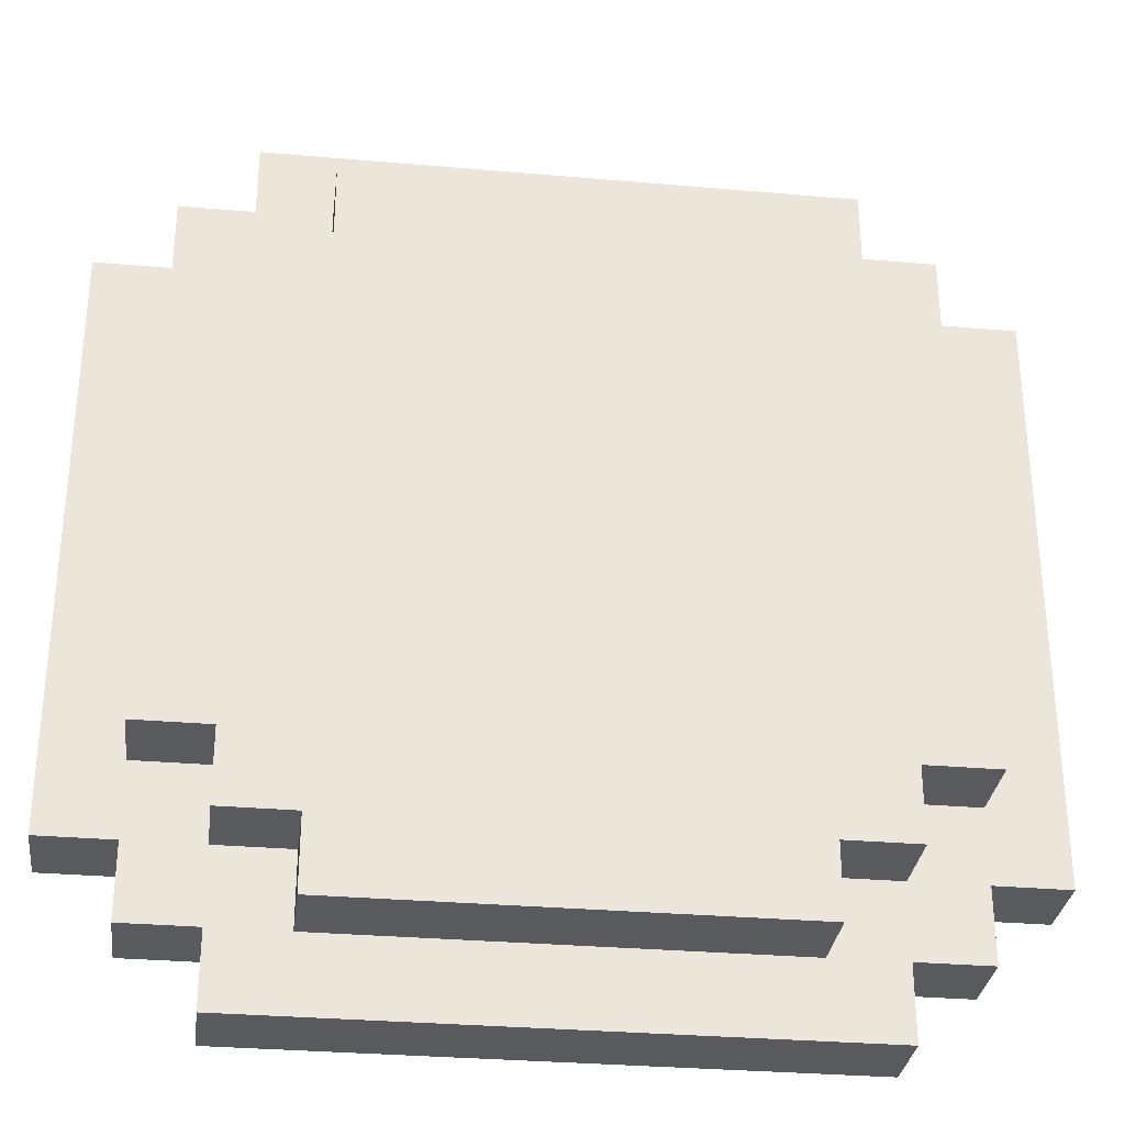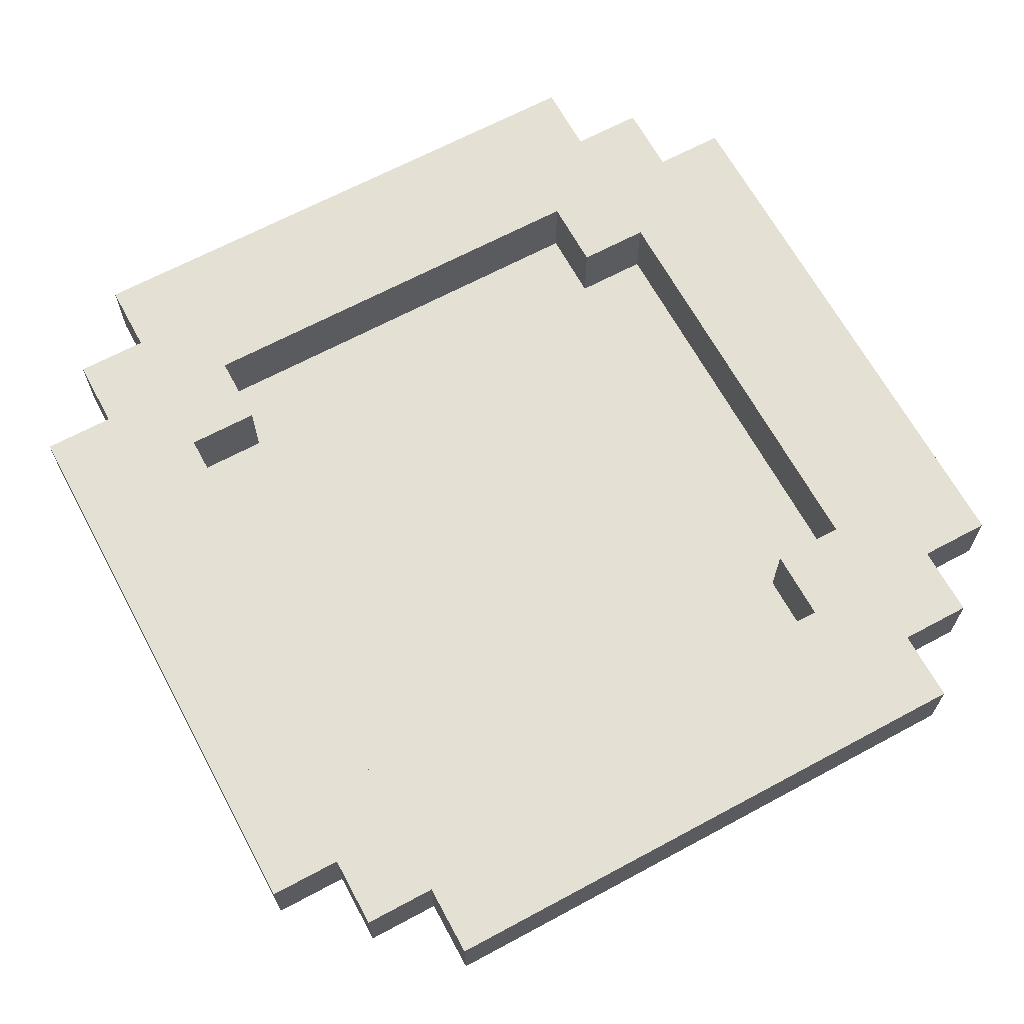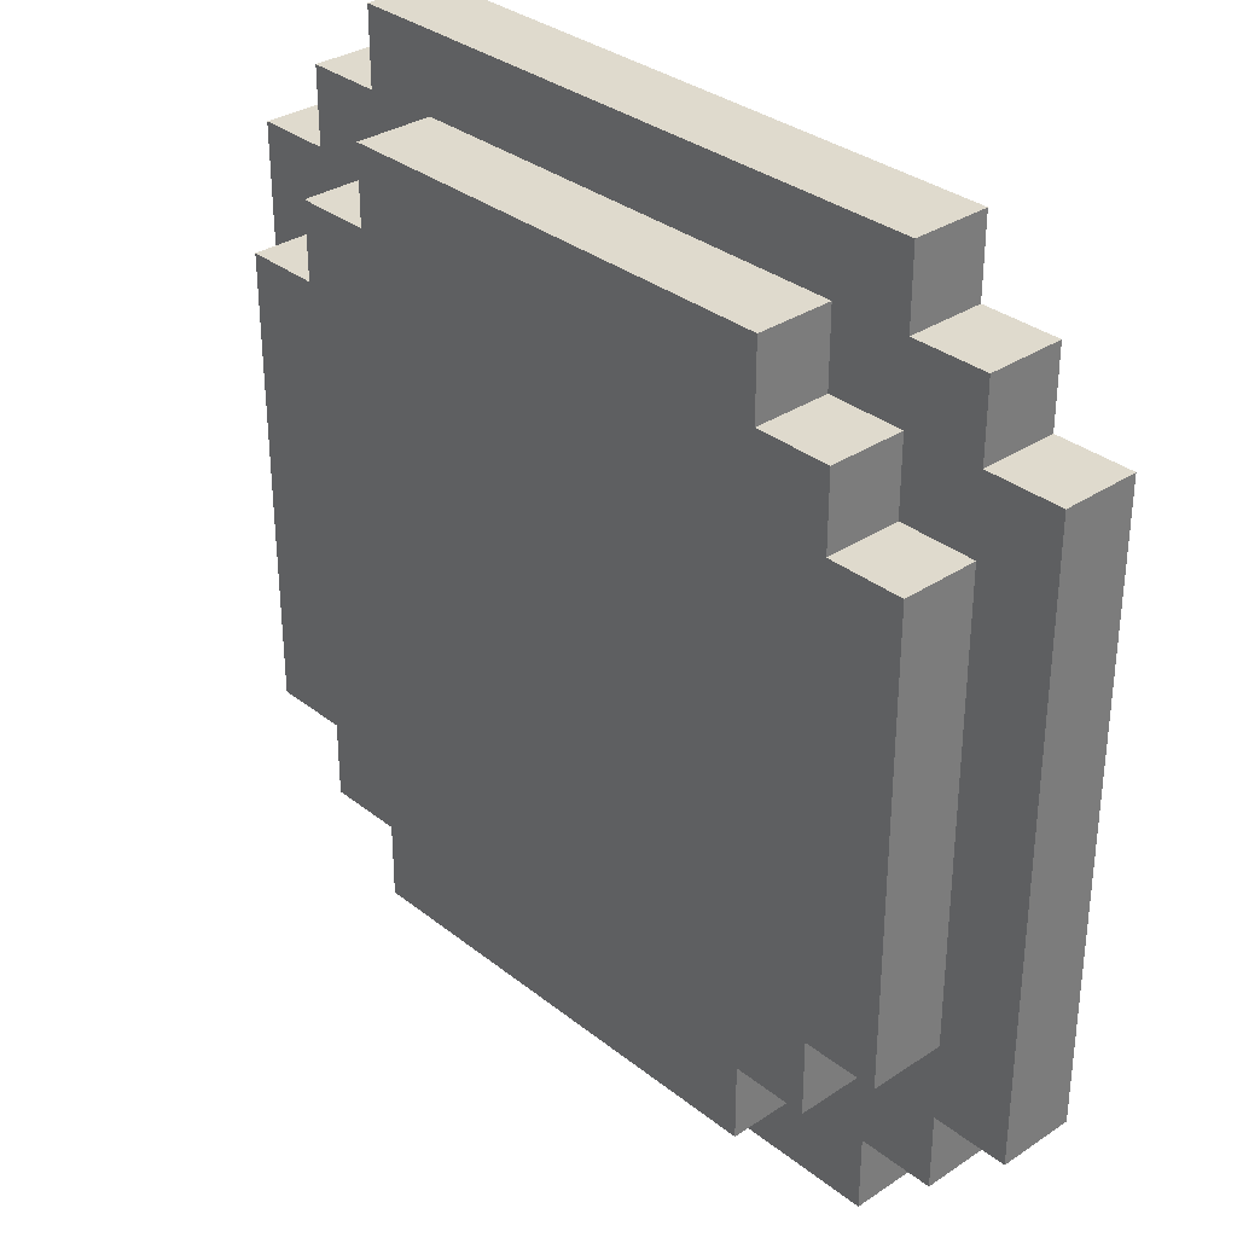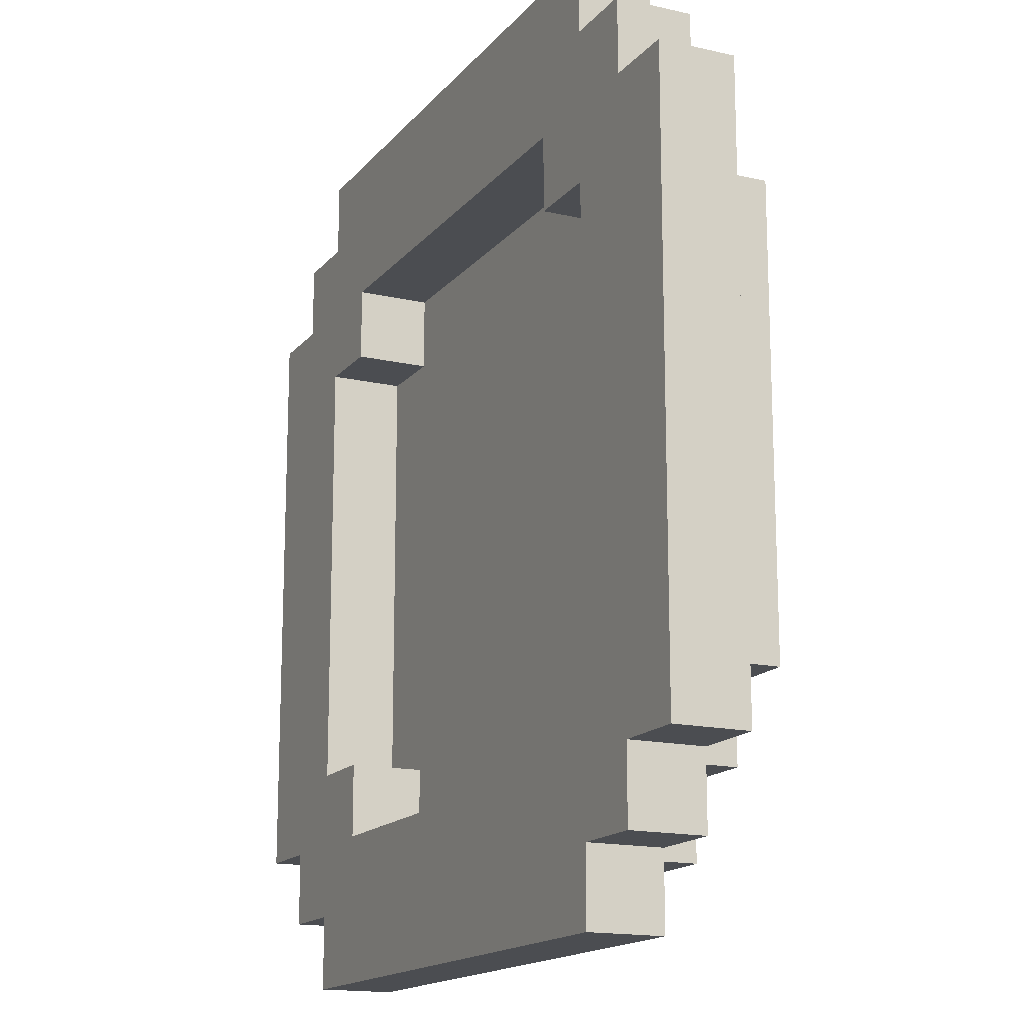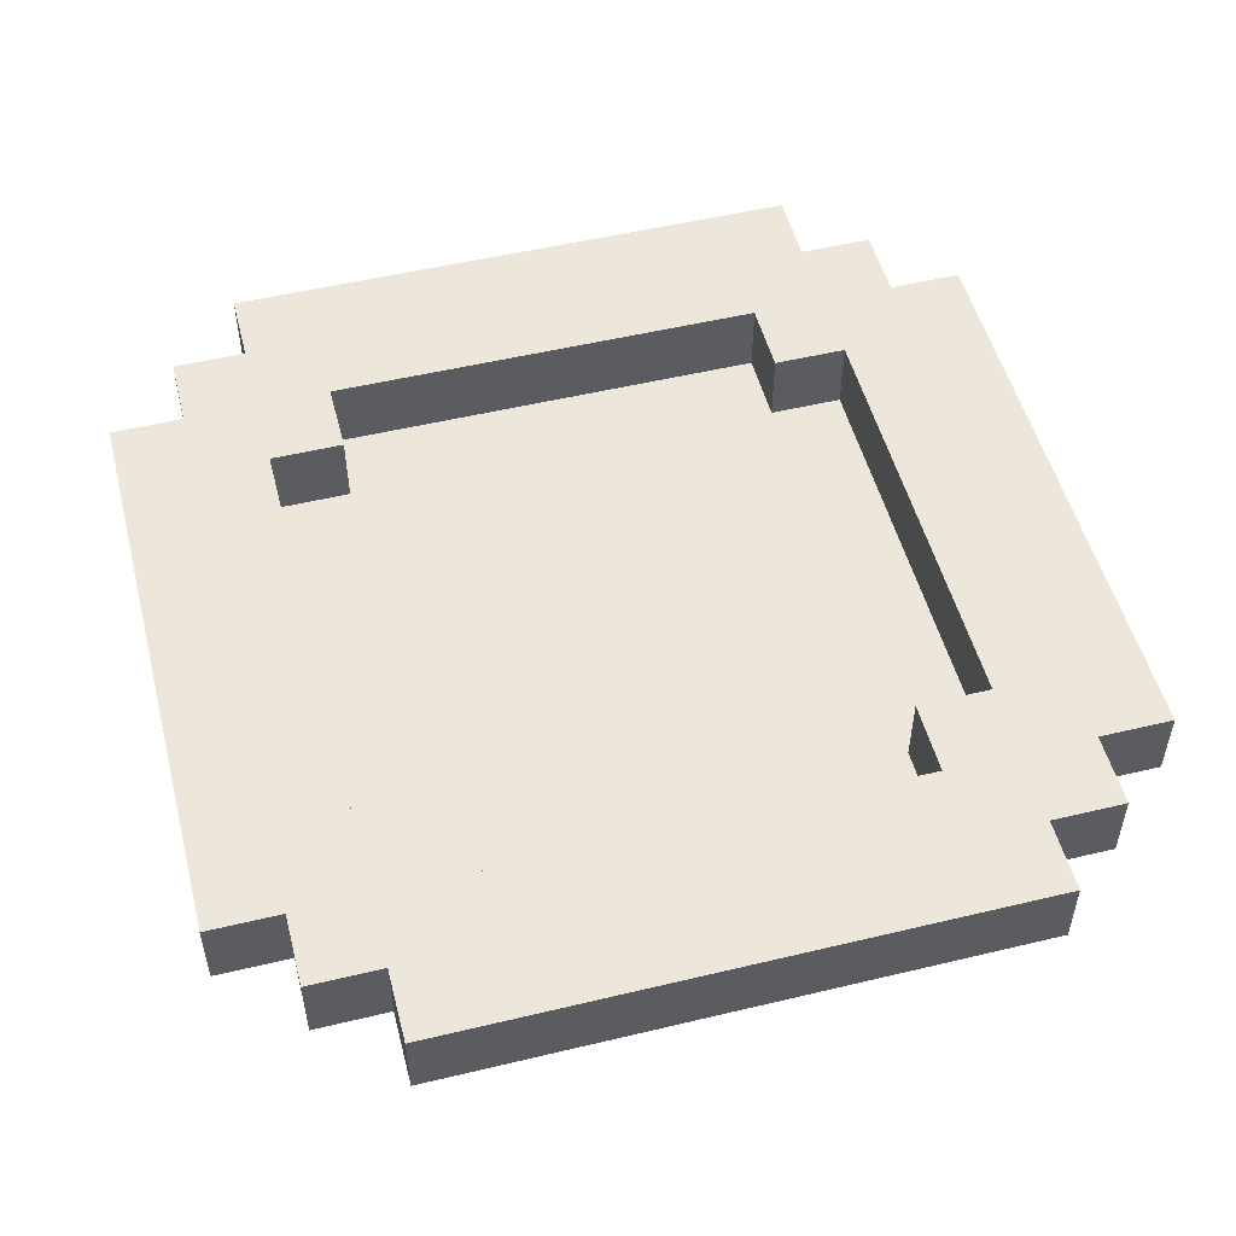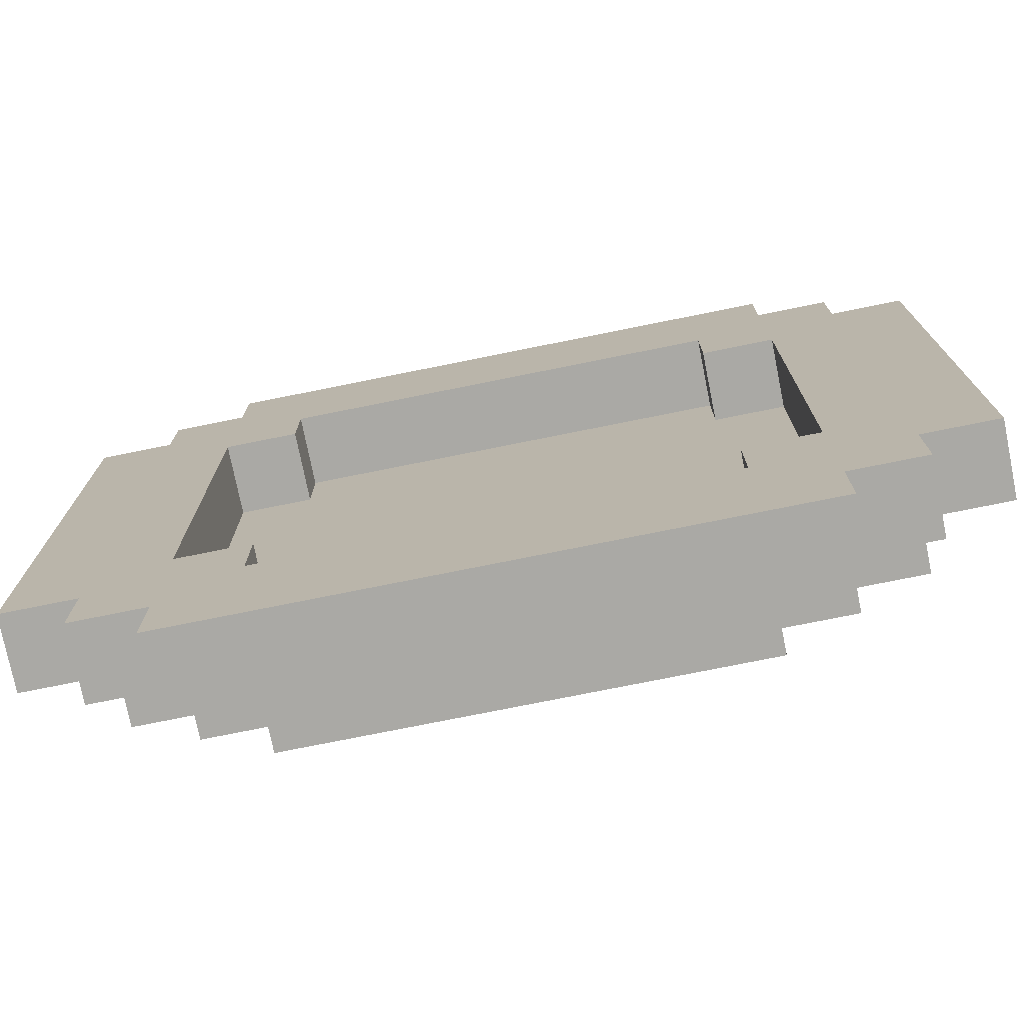
<metadata>
{"format":"obj","ext":"obj","renderer":"f3d","projection":"perspective","resolution":1024,"background":"white","views":[{"elev":-31.2,"azim":-7.1,"up":"+Z"},{"elev":66.0,"azim":-28.4,"up":"+Y"},{"elev":32.6,"azim":47.4,"up":"+Z"},{"elev":-15.9,"azim":-115.6,"up":"+Z"},{"elev":51.9,"azim":-104.5,"up":"+Y"},{"elev":-75.4,"azim":-168.6,"up":"+Z"}]}
</metadata>
<code>
o
v 3.7 4.2 -9
v 4.5 4.2 -9
v 3.7 4.3 -9
v 4.5 4.3 -9
v 3.8 4.1 -8.9
v 4.4 4.1 -8.9
v 3.6 4.2 -8.9
v 3.7 4.2 -8.9
v 3.8 4.2 -8.9
v 4.4 4.2 -8.9
v 4.5 4.2 -8.9
v 4.6 4.2 -8.9
v 3.6 4.3 -8.9
v 3.7 4.3 -8.9
v 4.5 4.3 -8.9
v 4.6 4.3 -8.9
v 3.7 4.1 -8.8
v 3.8 4.1 -8.8
v 4.4 4.1 -8.8
v 4.5 4.1 -8.8
v 3.5 4.2 -8.8
v 3.6 4.2 -8.8
v 3.7 4.2 -8.8
v 3.8 4.2 -8.8
v 4.4 4.2 -8.8
v 4.5 4.2 -8.8
v 4.6 4.2 -8.8
v 4.7 4.2 -8.8
v 3.5 4.3 -8.8
v 3.6 4.3 -8.8
v 4.6 4.3 -8.8
v 4.7 4.3 -8.8
v 3.6 4.1 -8.7
v 3.7 4.1 -8.7
v 4.5 4.1 -8.7
v 4.6 4.1 -8.7
v 3.6 4.2 -8.7
v 3.7 4.2 -8.7
v 4.5 4.2 -8.7
v 4.6 4.2 -8.7
v 3.7 4.2 -8.1
v 3.8 4.2 -8.1
v 4.4 4.2 -8.1
v 4.5 4.2 -8.1
v 3.7 4.3 -8.1
v 3.8 4.3 -8.1
v 4.4 4.3 -8.1
v 4.5 4.3 -8.1
v 3.8 4.2 -8
v 4.4 4.2 -8
v 3.8 4.3 -8
v 4.4 4.3 -8
v 3.8 4.2 -8.8
v 4.4 4.2 -8.8
v 3.8 4.3 -8.8
v 4.4 4.3 -8.8
v 3.7 4.2 -8.7
v 3.8 4.2 -8.7
v 4.4 4.2 -8.7
v 4.5 4.2 -8.7
v 3.7 4.3 -8.7
v 3.8 4.3 -8.7
v 4.4 4.3 -8.7
v 4.5 4.3 -8.7
v 3.6 4.1 -8.1
v 3.7 4.1 -8.1
v 4.5 4.1 -8.1
v 4.6 4.1 -8.1
v 3.6 4.2 -8.1
v 3.7 4.2 -8.1
v 4.5 4.2 -8.1
v 4.6 4.2 -8.1
v 3.7 4.1 -8
v 3.8 4.1 -8
v 4.4 4.1 -8
v 4.5 4.1 -8
v 3.5 4.2 -8
v 3.6 4.2 -8
v 3.7 4.2 -8
v 3.8 4.2 -8
v 4.4 4.2 -8
v 4.5 4.2 -8
v 4.6 4.2 -8
v 4.7 4.2 -8
v 3.5 4.3 -8
v 3.6 4.3 -8
v 4.6 4.3 -8
v 4.7 4.3 -8
v 3.8 4.1 -7.9
v 4.4 4.1 -7.9
v 3.6 4.2 -7.9
v 3.7 4.2 -7.9
v 3.8 4.2 -7.9
v 4.4 4.2 -7.9
v 4.5 4.2 -7.9
v 4.6 4.2 -7.9
v 3.6 4.3 -7.9
v 3.7 4.3 -7.9
v 4.5 4.3 -7.9
v 4.6 4.3 -7.9
v 3.7 4.2 -7.8
v 4.5 4.2 -7.8
v 3.7 4.3 -7.8
v 4.5 4.3 -7.8
v 3.5 4.2 -8.8
v 3.5 4.3 -8.8
v 3.5 4.2 -8
v 3.5 4.3 -8
v 3.6 4.2 -8.9
v 3.6 4.3 -8.9
v 3.6 4.2 -8.8
v 3.6 4.3 -8.8
v 3.6 4.1 -8.7
v 3.6 4.2 -8.7
v 3.6 4.1 -8.1
v 3.6 4.2 -8.1
v 3.6 4.2 -8
v 3.6 4.3 -8
v 3.6 4.2 -7.9
v 3.6 4.3 -7.9
v 3.7 4.2 -9
v 3.7 4.3 -9
v 3.7 4.2 -8.9
v 3.7 4.3 -8.9
v 3.7 4.1 -8.8
v 3.7 4.2 -8.8
v 3.7 4.1 -8.7
v 3.7 4.2 -8.7
v 3.7 4.1 -8.1
v 3.7 4.2 -8.1
v 3.7 4.1 -8
v 3.7 4.2 -8
v 3.7 4.2 -7.9
v 3.7 4.3 -7.9
v 3.7 4.2 -7.8
v 3.7 4.3 -7.8
v 3.8 4.1 -8.9
v 3.8 4.2 -8.9
v 3.8 4.1 -8.8
v 3.8 4.2 -8.8
v 3.8 4.1 -8
v 3.8 4.2 -8
v 3.8 4.1 -7.9
v 3.8 4.2 -7.9
v 4.4 4.2 -8.8
v 4.4 4.3 -8.8
v 4.4 4.2 -8.7
v 4.4 4.3 -8.7
v 4.4 4.2 -8.1
v 4.4 4.3 -8.1
v 4.4 4.2 -8
v 4.4 4.3 -8
v 4.5 4.2 -8.7
v 4.5 4.3 -8.7
v 4.5 4.2 -8.1
v 4.5 4.3 -8.1
v 3.7 4.2 -8.7
v 3.7 4.3 -8.7
v 3.7 4.2 -8.1
v 3.7 4.3 -8.1
v 3.8 4.2 -8.8
v 3.8 4.3 -8.8
v 3.8 4.2 -8.7
v 3.8 4.3 -8.7
v 3.8 4.2 -8.1
v 3.8 4.3 -8.1
v 3.8 4.2 -8
v 3.8 4.3 -8
v 4.4 4.1 -8.9
v 4.4 4.2 -8.9
v 4.4 4.1 -8.8
v 4.4 4.2 -8.8
v 4.4 4.1 -8
v 4.4 4.2 -8
v 4.4 4.1 -7.9
v 4.4 4.2 -7.9
v 4.5 4.2 -9
v 4.5 4.3 -9
v 4.5 4.2 -8.9
v 4.5 4.3 -8.9
v 4.5 4.1 -8.8
v 4.5 4.2 -8.8
v 4.5 4.1 -8.7
v 4.5 4.2 -8.7
v 4.5 4.1 -8.1
v 4.5 4.2 -8.1
v 4.5 4.1 -8
v 4.5 4.2 -8
v 4.5 4.2 -7.9
v 4.5 4.3 -7.9
v 4.5 4.2 -7.8
v 4.5 4.3 -7.8
v 4.6 4.2 -8.9
v 4.6 4.3 -8.9
v 4.6 4.2 -8.8
v 4.6 4.3 -8.8
v 4.6 4.1 -8.7
v 4.6 4.2 -8.7
v 4.6 4.1 -8.1
v 4.6 4.2 -8.1
v 4.6 4.2 -8
v 4.6 4.3 -8
v 4.6 4.2 -7.9
v 4.6 4.3 -7.9
v 4.7 4.2 -8.8
v 4.7 4.3 -8.8
v 4.7 4.2 -8
v 4.7 4.3 -8
v 3.6 4.1 -8.7
v 3.6 4.1 -8.1
v 3.7 4.1 -8.8
v 3.7 4.1 -8.7
v 3.7 4.1 -8.1
v 3.7 4.1 -8
v 3.8 4.1 -8.9
v 3.8 4.1 -8.8
v 3.8 4.1 -8
v 3.8 4.1 -7.9
v 4.4 4.1 -8.9
v 4.4 4.1 -8.8
v 4.4 4.1 -8
v 4.4 4.1 -7.9
v 4.5 4.1 -8.8
v 4.5 4.1 -8.7
v 4.5 4.1 -8.1
v 4.5 4.1 -8
v 4.6 4.1 -8.7
v 4.6 4.1 -8.1
v 3.5 4.2 -8.8
v 3.5 4.2 -8
v 3.6 4.2 -8.9
v 3.6 4.2 -8.8
v 3.6 4.2 -8.7
v 3.6 4.2 -8.1
v 3.6 4.2 -8
v 3.6 4.2 -7.9
v 3.7 4.2 -9
v 3.7 4.2 -8.9
v 3.7 4.2 -8.8
v 3.7 4.2 -8.7
v 3.7 4.2 -8.1
v 3.7 4.2 -8
v 3.7 4.2 -7.9
v 3.7 4.2 -7.8
v 3.8 4.2 -8.9
v 3.8 4.2 -8.8
v 3.8 4.2 -8
v 3.8 4.2 -7.9
v 4.4 4.2 -8.9
v 4.4 4.2 -8.8
v 4.4 4.2 -8
v 4.4 4.2 -7.9
v 4.5 4.2 -9
v 4.5 4.2 -8.9
v 4.5 4.2 -8.8
v 4.5 4.2 -8.7
v 4.5 4.2 -8.1
v 4.5 4.2 -8
v 4.5 4.2 -7.9
v 4.5 4.2 -7.8
v 4.6 4.2 -8.9
v 4.6 4.2 -8.8
v 4.6 4.2 -8.7
v 4.6 4.2 -8.1
v 4.6 4.2 -8
v 4.6 4.2 -7.9
v 4.7 4.2 -8.8
v 4.7 4.2 -8
v 3.7 4.2 -8.7
v 3.7 4.2 -8.1
v 3.8 4.2 -8.8
v 3.8 4.2 -8.7
v 3.8 4.2 -8.1
v 3.8 4.2 -8
v 4.4 4.2 -8.8
v 4.4 4.2 -8.7
v 4.4 4.2 -8.1
v 4.4 4.2 -8
v 4.5 4.2 -8.7
v 4.5 4.2 -8.1
v 3.5 4.3 -8.8
v 3.5 4.3 -8
v 3.6 4.3 -8.9
v 3.6 4.3 -8.8
v 3.6 4.3 -8
v 3.6 4.3 -7.9
v 3.7 4.3 -9
v 3.7 4.3 -8.9
v 3.7 4.3 -8.7
v 3.7 4.3 -8.1
v 3.7 4.3 -7.9
v 3.7 4.3 -7.8
v 3.8 4.3 -8.8
v 3.8 4.3 -8.7
v 3.8 4.3 -8.1
v 3.8 4.3 -8
v 4.4 4.3 -8.8
v 4.4 4.3 -8.7
v 4.4 4.3 -8.1
v 4.4 4.3 -8
v 4.5 4.3 -9
v 4.5 4.3 -8.9
v 4.5 4.3 -8.7
v 4.5 4.3 -8.1
v 4.5 4.3 -7.9
v 4.5 4.3 -7.8
v 4.6 4.3 -8.9
v 4.6 4.3 -8.8
v 4.6 4.3 -8
v 4.6 4.3 -7.9
v 4.7 4.3 -8.8
v 4.7 4.3 -8
f 3 2 1
f 4 2 3
f 9 6 5
f 10 6 9
f 13 8 7
f 14 8 13
f 15 12 11
f 16 12 15
f 23 18 17
f 24 18 23
f 25 20 19
f 26 20 25
f 29 22 21
f 30 22 29
f 31 28 27
f 32 28 31
f 37 34 33
f 38 34 37
f 39 36 35
f 40 36 39
f 45 42 41
f 46 42 45
f 47 44 43
f 48 44 47
f 51 50 49
f 52 50 51
f 53 54 55
f 55 54 56
f 57 58 61
f 61 58 62
f 59 60 63
f 63 60 64
f 65 66 69
f 69 66 70
f 67 68 71
f 71 68 72
f 73 74 79
f 79 74 80
f 75 76 81
f 81 76 82
f 77 78 85
f 85 78 86
f 83 84 87
f 87 84 88
f 89 90 93
f 93 90 94
f 91 92 97
f 97 92 98
f 95 96 99
f 99 96 100
f 101 102 103
f 103 102 104
f 107 106 105
f 108 106 107
f 111 110 109
f 112 110 111
f 115 114 113
f 116 114 115
f 119 118 117
f 120 118 119
f 123 122 121
f 124 122 123
f 127 126 125
f 128 126 127
f 131 130 129
f 132 130 131
f 135 134 133
f 136 134 135
f 139 138 137
f 140 138 139
f 143 142 141
f 144 142 143
f 147 146 145
f 148 146 147
f 151 150 149
f 152 150 151
f 155 154 153
f 156 154 155
f 157 158 159
f 159 158 160
f 161 162 163
f 163 162 164
f 165 166 167
f 167 166 168
f 169 170 171
f 171 170 172
f 173 174 175
f 175 174 176
f 177 178 179
f 179 178 180
f 181 182 183
f 183 182 184
f 185 186 187
f 187 186 188
f 189 190 191
f 191 190 192
f 193 194 195
f 195 194 196
f 197 198 199
f 199 198 200
f 201 202 203
f 203 202 204
f 205 206 207
f 207 206 208
f 212 210 209
f 213 210 212
f 216 212 211
f 216 214 213
f 216 213 212
f 217 214 216
f 219 216 215
f 219 218 217
f 219 217 216
f 220 218 219
f 221 218 220
f 222 218 221
f 223 221 220
f 224 221 223
f 225 221 224
f 226 221 225
f 227 225 224
f 228 225 227
f 232 230 229
f 233 230 232
f 234 230 233
f 235 230 234
f 238 232 231
f 238 233 232
f 239 233 238
f 240 233 239
f 241 235 234
f 241 236 235
f 242 236 241
f 243 236 242
f 245 239 238
f 245 238 237
f 246 239 245
f 247 244 243
f 247 243 242
f 248 244 247
f 249 245 237
f 252 244 248
f 253 250 249
f 253 249 237
f 254 250 253
f 255 250 254
f 258 252 251
f 259 244 252
f 259 252 258
f 260 244 259
f 261 256 255
f 261 255 254
f 262 256 261
f 263 256 262
f 264 258 257
f 264 259 258
f 265 259 264
f 266 259 265
f 267 263 262
f 267 265 264
f 267 264 263
f 268 265 267
f 269 270 272
f 272 270 273
f 271 272 275
f 273 274 275
f 272 273 275
f 275 274 276
f 276 274 277
f 277 274 278
f 276 277 279
f 279 277 280
f 281 282 284
f 284 282 285
f 283 284 288
f 285 286 288
f 284 285 288
f 288 286 289
f 289 286 290
f 290 286 291
f 287 288 293
f 288 289 293
f 293 289 294
f 291 292 295
f 290 291 295
f 295 292 296
f 287 293 297
f 296 292 300
f 297 298 301
f 287 297 301
f 301 298 302
f 302 298 303
f 299 300 304
f 300 292 305
f 304 300 305
f 305 292 306
f 302 303 307
f 303 304 307
f 304 305 307
f 307 305 308
f 308 305 309
f 309 305 310
f 308 309 311
f 311 309 312

</code>
